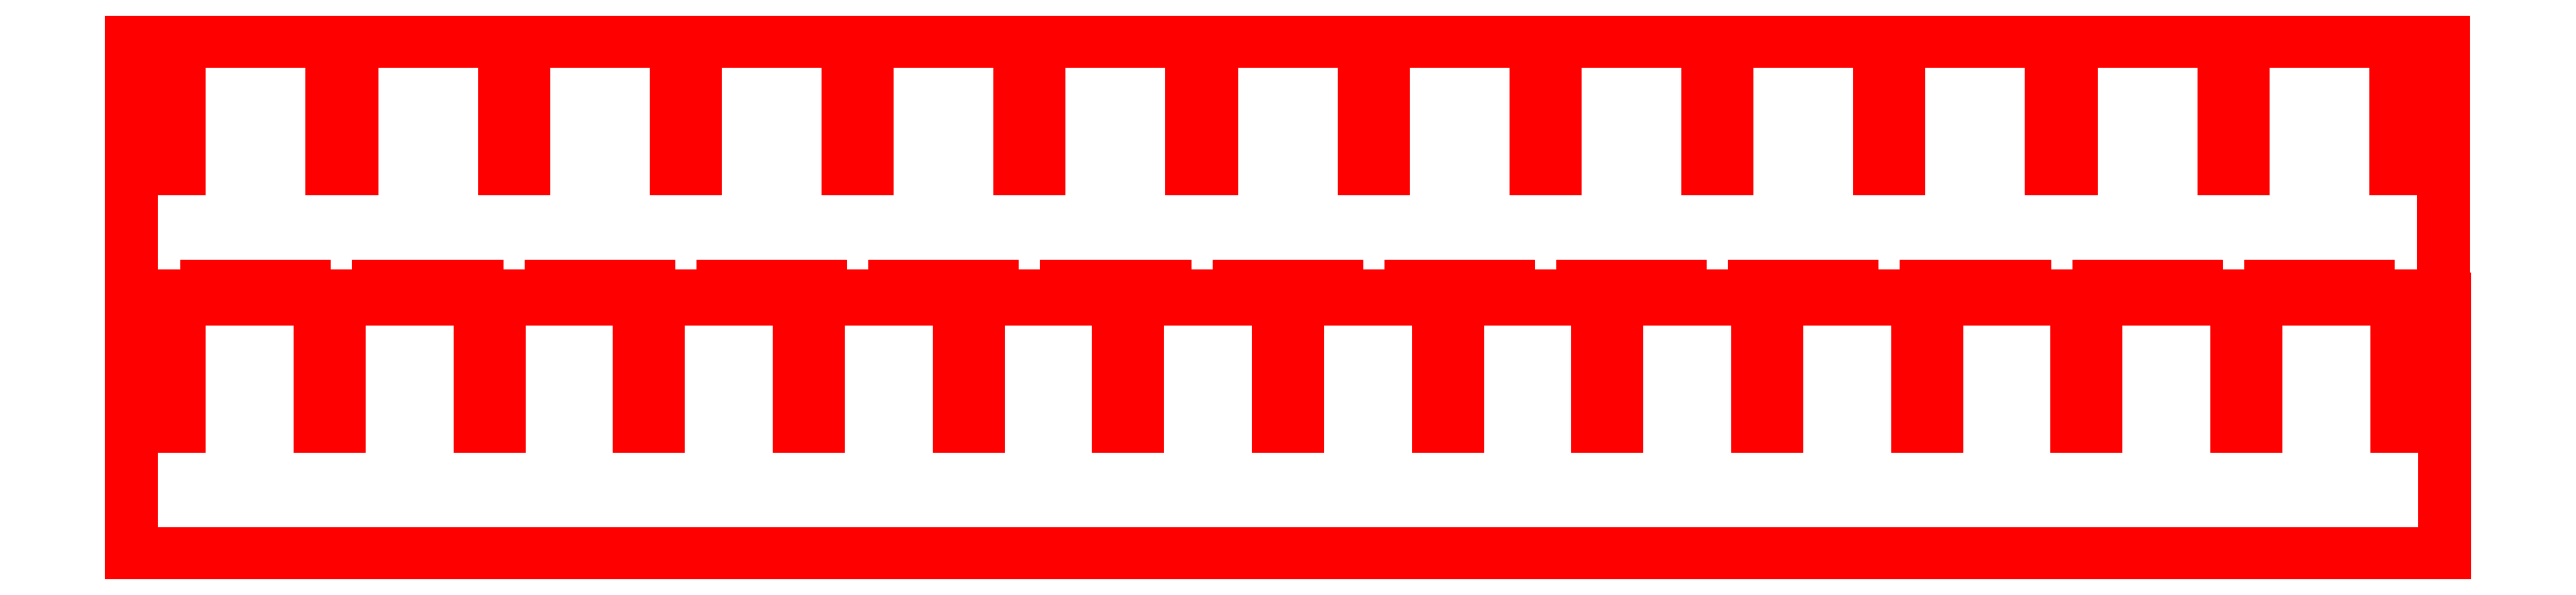
<metadata>
{"format":"dxf","ext":"dxf","renderer":"ezdxf+matplotlib","layout":"modelspace","background":"white","min_lineweight":24,"dpi":150}
</metadata>
<code>
0
SECTION
2
ENTITIES
0
LINE
8
baffles_jr_30_1
10
20
20
43.89
30
0
11
16
21
43.89
31
0
0
LINE
8
baffles_jr_30_1
10
16
20
43.89
30
0
11
16
21
70.39
31
0
0
LINE
8
baffles_jr_30_1
10
16
20
70.39
30
0
11
18.99
21
70.39
31
0
0
LINE
8
baffles_jr_30_1
10
18.99
20
70.39
30
0
11
18.99
21
57.14
31
0
0
LINE
8
baffles_jr_30_1
10
18.99
20
57.14
30
0
11
20
21
57.14
31
0
0
LINE
8
baffles_jr_30_1
10
20
20
57.14
30
0
11
21.01
21
57.14
31
0
0
LINE
8
baffles_jr_30_1
10
21.01
20
57.14
30
0
11
21.01
21
70.39
31
0
0
LINE
8
baffles_jr_30_1
10
21.01
20
70.39
30
0
11
35.66
21
70.39
31
0
0
LINE
8
baffles_jr_30_1
10
35.66
20
70.39
30
0
11
35.66
21
57.14
31
0
0
LINE
8
baffles_jr_30_1
10
35.66
20
57.14
30
0
11
36.67
21
57.14
31
0
0
LINE
8
baffles_jr_30_1
10
36.67
20
57.14
30
0
11
37.68
21
57.14
31
0
0
LINE
8
baffles_jr_30_1
10
37.68
20
57.14
30
0
11
37.68
21
70.39
31
0
0
LINE
8
baffles_jr_30_1
10
37.68
20
70.39
30
0
11
52.33
21
70.39
31
0
0
LINE
8
baffles_jr_30_1
10
52.33
20
70.39
30
0
11
52.33
21
57.14
31
0
0
LINE
8
baffles_jr_30_1
10
52.33
20
57.14
30
0
11
53.34
21
57.14
31
0
0
LINE
8
baffles_jr_30_1
10
53.34
20
57.14
30
0
11
54.35
21
57.14
31
0
0
LINE
8
baffles_jr_30_1
10
54.35
20
57.14
30
0
11
54.35
21
70.39
31
0
0
LINE
8
baffles_jr_30_1
10
54.35
20
70.39
30
0
11
69
21
70.39
31
0
0
LINE
8
baffles_jr_30_1
10
69
20
70.39
30
0
11
69
21
57.14
31
0
0
LINE
8
baffles_jr_30_1
10
69
20
57.14
30
0
11
70.01
21
57.14
31
0
0
LINE
8
baffles_jr_30_1
10
70.01
20
57.14
30
0
11
71.02
21
57.14
31
0
0
LINE
8
baffles_jr_30_1
10
71.02
20
57.14
30
0
11
71.02
21
70.39
31
0
0
LINE
8
baffles_jr_30_1
10
71.02
20
70.39
30
0
11
85.67
21
70.39
31
0
0
LINE
8
baffles_jr_30_1
10
85.67
20
70.39
30
0
11
85.67
21
57.14
31
0
0
LINE
8
baffles_jr_30_1
10
85.67
20
57.14
30
0
11
86.68
21
57.14
31
0
0
LINE
8
baffles_jr_30_1
10
86.68
20
57.14
30
0
11
87.69
21
57.14
31
0
0
LINE
8
baffles_jr_30_1
10
87.69
20
57.14
30
0
11
87.69
21
70.39
31
0
0
LINE
8
baffles_jr_30_1
10
87.69
20
70.39
30
0
11
102.3
21
70.39
31
0
0
LINE
8
baffles_jr_30_1
10
102.3
20
70.39
30
0
11
102.3
21
57.14
31
0
0
LINE
8
baffles_jr_30_1
10
102.3
20
57.14
30
0
11
103.3
21
57.14
31
0
0
LINE
8
baffles_jr_30_1
10
103.3
20
57.14
30
0
11
104.4
21
57.14
31
0
0
LINE
8
baffles_jr_30_1
10
104.4
20
57.14
30
0
11
104.4
21
70.39
31
0
0
LINE
8
baffles_jr_30_1
10
104.4
20
70.39
30
0
11
119
21
70.39
31
0
0
LINE
8
baffles_jr_30_1
10
119
20
70.39
30
0
11
119
21
57.14
31
0
0
LINE
8
baffles_jr_30_1
10
119
20
57.14
30
0
11
120
21
57.14
31
0
0
LINE
8
baffles_jr_30_1
10
120
20
57.14
30
0
11
121
21
57.14
31
0
0
LINE
8
baffles_jr_30_1
10
121
20
57.14
30
0
11
121
21
70.39
31
0
0
LINE
8
baffles_jr_30_1
10
121
20
70.39
30
0
11
135.7
21
70.39
31
0
0
LINE
8
baffles_jr_30_1
10
135.7
20
70.39
30
0
11
135.7
21
57.14
31
0
0
LINE
8
baffles_jr_30_1
10
135.7
20
57.14
30
0
11
136.7
21
57.14
31
0
0
LINE
8
baffles_jr_30_1
10
136.7
20
57.14
30
0
11
137.7
21
57.14
31
0
0
LINE
8
baffles_jr_30_1
10
137.7
20
57.14
30
0
11
137.7
21
70.39
31
0
0
LINE
8
baffles_jr_30_1
10
137.7
20
70.39
30
0
11
152.4
21
70.39
31
0
0
LINE
8
baffles_jr_30_1
10
152.4
20
70.39
30
0
11
152.4
21
57.14
31
0
0
LINE
8
baffles_jr_30_1
10
152.4
20
57.14
30
0
11
153.4
21
57.14
31
0
0
LINE
8
baffles_jr_30_1
10
153.4
20
57.14
30
0
11
154.4
21
57.14
31
0
0
LINE
8
baffles_jr_30_1
10
154.4
20
57.14
30
0
11
154.4
21
70.39
31
0
0
LINE
8
baffles_jr_30_1
10
154.4
20
70.39
30
0
11
169
21
70.39
31
0
0
LINE
8
baffles_jr_30_1
10
169
20
70.39
30
0
11
169
21
57.14
31
0
0
LINE
8
baffles_jr_30_1
10
169
20
57.14
30
0
11
170
21
57.14
31
0
0
LINE
8
baffles_jr_30_1
10
170
20
57.14
30
0
11
171
21
57.14
31
0
0
LINE
8
baffles_jr_30_1
10
171
20
57.14
30
0
11
171
21
70.39
31
0
0
LINE
8
baffles_jr_30_1
10
171
20
70.39
30
0
11
185.7
21
70.39
31
0
0
LINE
8
baffles_jr_30_1
10
185.7
20
70.39
30
0
11
185.7
21
57.14
31
0
0
LINE
8
baffles_jr_30_1
10
185.7
20
57.14
30
0
11
186.7
21
57.14
31
0
0
LINE
8
baffles_jr_30_1
10
186.7
20
57.14
30
0
11
187.7
21
57.14
31
0
0
LINE
8
baffles_jr_30_1
10
187.7
20
57.14
30
0
11
187.7
21
70.39
31
0
0
LINE
8
baffles_jr_30_1
10
187.7
20
70.39
30
0
11
202.4
21
70.39
31
0
0
LINE
8
baffles_jr_30_1
10
202.4
20
70.39
30
0
11
202.4
21
57.14
31
0
0
LINE
8
baffles_jr_30_1
10
202.4
20
57.14
30
0
11
203.4
21
57.14
31
0
0
LINE
8
baffles_jr_30_1
10
203.4
20
57.14
30
0
11
204.4
21
57.14
31
0
0
LINE
8
baffles_jr_30_1
10
204.4
20
57.14
30
0
11
204.4
21
70.39
31
0
0
LINE
8
baffles_jr_30_1
10
204.4
20
70.39
30
0
11
219
21
70.39
31
0
0
LINE
8
baffles_jr_30_1
10
219
20
70.39
30
0
11
219
21
57.14
31
0
0
LINE
8
baffles_jr_30_1
10
219
20
57.14
30
0
11
220
21
57.14
31
0
0
LINE
8
baffles_jr_30_1
10
220
20
57.14
30
0
11
221
21
57.14
31
0
0
LINE
8
baffles_jr_30_1
10
221
20
57.14
30
0
11
221
21
70.39
31
0
0
LINE
8
baffles_jr_30_1
10
221
20
70.39
30
0
11
235.7
21
70.39
31
0
0
LINE
8
baffles_jr_30_1
10
235.7
20
70.39
30
0
11
235.7
21
57.14
31
0
0
LINE
8
baffles_jr_30_1
10
235.7
20
57.14
30
0
11
236.7
21
57.14
31
0
0
LINE
8
baffles_jr_30_1
10
236.7
20
57.14
30
0
11
237.7
21
57.14
31
0
0
LINE
8
baffles_jr_30_1
10
237.7
20
57.14
30
0
11
237.7
21
70.39
31
0
0
LINE
8
baffles_jr_30_1
10
237.7
20
70.39
30
0
11
252.4
21
70.39
31
0
0
LINE
8
baffles_jr_30_1
10
252.4
20
70.39
30
0
11
252.4
21
57.14
31
0
0
LINE
8
baffles_jr_30_1
10
252.4
20
57.14
30
0
11
253.4
21
57.14
31
0
0
LINE
8
baffles_jr_30_1
10
253.4
20
57.14
30
0
11
254.4
21
57.14
31
0
0
LINE
8
baffles_jr_30_1
10
254.4
20
57.14
30
0
11
254.4
21
70.39
31
0
0
LINE
8
baffles_jr_30_1
10
254.4
20
70.39
30
0
11
257.4
21
70.39
31
0
0
LINE
8
baffles_jr_30_1
10
257.4
20
70.39
30
0
11
257.4
21
43.89
31
0
0
LINE
8
baffles_jr_30_1
10
257.4
20
43.89
30
0
11
253.4
21
43.89
31
0
0
LINE
8
baffles_jr_30_1
10
253.4
20
43.89
30
0
11
20
21
43.89
31
0
0
LINE
8
baffles_jr_30_1
10
20
20
70.8
30
0
11
16
21
70.8
31
0
0
LINE
8
baffles_jr_30_1
10
16
20
70.8
30
0
11
16
21
97.3
31
0
0
LINE
8
baffles_jr_30_1
10
16
20
97.3
30
0
11
18.99
21
97.3
31
0
0
LINE
8
baffles_jr_30_1
10
18.99
20
97.3
30
0
11
18.99
21
84.04
31
0
0
LINE
8
baffles_jr_30_1
10
18.99
20
84.04
30
0
11
20
21
84.04
31
0
0
LINE
8
baffles_jr_30_1
10
20
20
84.04
30
0
11
21.01
21
84.04
31
0
0
LINE
8
baffles_jr_30_1
10
21.01
20
84.04
30
0
11
21.01
21
97.3
31
0
0
LINE
8
baffles_jr_30_1
10
21.01
20
97.3
30
0
11
36.94
21
97.3
31
0
0
LINE
8
baffles_jr_30_1
10
36.94
20
97.3
30
0
11
36.94
21
84.04
31
0
0
LINE
8
baffles_jr_30_1
10
36.94
20
84.04
30
0
11
37.95
21
84.04
31
0
0
LINE
8
baffles_jr_30_1
10
37.95
20
84.04
30
0
11
38.95
21
84.04
31
0
0
LINE
8
baffles_jr_30_1
10
38.95
20
84.04
30
0
11
38.95
21
97.3
31
0
0
LINE
8
baffles_jr_30_1
10
38.95
20
97.3
30
0
11
54.89
21
97.3
31
0
0
LINE
8
baffles_jr_30_1
10
54.89
20
97.3
30
0
11
54.89
21
84.04
31
0
0
LINE
8
baffles_jr_30_1
10
54.89
20
84.04
30
0
11
55.89
21
84.04
31
0
0
LINE
8
baffles_jr_30_1
10
55.89
20
84.04
30
0
11
56.9
21
84.04
31
0
0
LINE
8
baffles_jr_30_1
10
56.9
20
84.04
30
0
11
56.9
21
97.3
31
0
0
LINE
8
baffles_jr_30_1
10
56.9
20
97.3
30
0
11
72.83
21
97.3
31
0
0
LINE
8
baffles_jr_30_1
10
72.83
20
97.3
30
0
11
72.83
21
84.04
31
0
0
LINE
8
baffles_jr_30_1
10
72.83
20
84.04
30
0
11
73.84
21
84.04
31
0
0
LINE
8
baffles_jr_30_1
10
73.84
20
84.04
30
0
11
74.84
21
84.04
31
0
0
LINE
8
baffles_jr_30_1
10
74.84
20
84.04
30
0
11
74.84
21
97.3
31
0
0
LINE
8
baffles_jr_30_1
10
74.84
20
97.3
30
0
11
90.78
21
97.3
31
0
0
LINE
8
baffles_jr_30_1
10
90.78
20
97.3
30
0
11
90.78
21
84.04
31
0
0
LINE
8
baffles_jr_30_1
10
90.78
20
84.04
30
0
11
91.78
21
84.04
31
0
0
LINE
8
baffles_jr_30_1
10
91.78
20
84.04
30
0
11
92.79
21
84.04
31
0
0
LINE
8
baffles_jr_30_1
10
92.79
20
84.04
30
0
11
92.79
21
97.3
31
0
0
LINE
8
baffles_jr_30_1
10
92.79
20
97.3
30
0
11
108.7
21
97.3
31
0
0
LINE
8
baffles_jr_30_1
10
108.7
20
97.3
30
0
11
108.7
21
84.04
31
0
0
LINE
8
baffles_jr_30_1
10
108.7
20
84.04
30
0
11
109.7
21
84.04
31
0
0
LINE
8
baffles_jr_30_1
10
109.7
20
84.04
30
0
11
110.7
21
84.04
31
0
0
LINE
8
baffles_jr_30_1
10
110.7
20
84.04
30
0
11
110.7
21
97.3
31
0
0
LINE
8
baffles_jr_30_1
10
110.7
20
97.3
30
0
11
126.7
21
97.3
31
0
0
LINE
8
baffles_jr_30_1
10
126.7
20
97.3
30
0
11
126.7
21
84.04
31
0
0
LINE
8
baffles_jr_30_1
10
126.7
20
84.04
30
0
11
127.7
21
84.04
31
0
0
LINE
8
baffles_jr_30_1
10
127.7
20
84.04
30
0
11
128.7
21
84.04
31
0
0
LINE
8
baffles_jr_30_1
10
128.7
20
84.04
30
0
11
128.7
21
97.3
31
0
0
LINE
8
baffles_jr_30_1
10
128.7
20
97.3
30
0
11
144.6
21
97.3
31
0
0
LINE
8
baffles_jr_30_1
10
144.6
20
97.3
30
0
11
144.6
21
84.04
31
0
0
LINE
8
baffles_jr_30_1
10
144.6
20
84.04
30
0
11
145.6
21
84.04
31
0
0
LINE
8
baffles_jr_30_1
10
145.6
20
84.04
30
0
11
146.6
21
84.04
31
0
0
LINE
8
baffles_jr_30_1
10
146.6
20
84.04
30
0
11
146.6
21
97.3
31
0
0
LINE
8
baffles_jr_30_1
10
146.6
20
97.3
30
0
11
162.6
21
97.3
31
0
0
LINE
8
baffles_jr_30_1
10
162.6
20
97.3
30
0
11
162.6
21
84.04
31
0
0
LINE
8
baffles_jr_30_1
10
162.6
20
84.04
30
0
11
163.6
21
84.04
31
0
0
LINE
8
baffles_jr_30_1
10
163.6
20
84.04
30
0
11
164.6
21
84.04
31
0
0
LINE
8
baffles_jr_30_1
10
164.6
20
84.04
30
0
11
164.6
21
97.3
31
0
0
LINE
8
baffles_jr_30_1
10
164.6
20
97.3
30
0
11
180.5
21
97.3
31
0
0
LINE
8
baffles_jr_30_1
10
180.5
20
97.3
30
0
11
180.5
21
84.04
31
0
0
LINE
8
baffles_jr_30_1
10
180.5
20
84.04
30
0
11
181.5
21
84.04
31
0
0
LINE
8
baffles_jr_30_1
10
181.5
20
84.04
30
0
11
182.5
21
84.04
31
0
0
LINE
8
baffles_jr_30_1
10
182.5
20
84.04
30
0
11
182.5
21
97.3
31
0
0
LINE
8
baffles_jr_30_1
10
182.5
20
97.3
30
0
11
198.5
21
97.3
31
0
0
LINE
8
baffles_jr_30_1
10
198.5
20
97.3
30
0
11
198.5
21
84.04
31
0
0
LINE
8
baffles_jr_30_1
10
198.5
20
84.04
30
0
11
199.5
21
84.04
31
0
0
LINE
8
baffles_jr_30_1
10
199.5
20
84.04
30
0
11
200.5
21
84.04
31
0
0
LINE
8
baffles_jr_30_1
10
200.5
20
84.04
30
0
11
200.5
21
97.3
31
0
0
LINE
8
baffles_jr_30_1
10
200.5
20
97.3
30
0
11
216.4
21
97.3
31
0
0
LINE
8
baffles_jr_30_1
10
216.4
20
97.3
30
0
11
216.4
21
84.04
31
0
0
LINE
8
baffles_jr_30_1
10
216.4
20
84.04
30
0
11
217.4
21
84.04
31
0
0
LINE
8
baffles_jr_30_1
10
217.4
20
84.04
30
0
11
218.4
21
84.04
31
0
0
LINE
8
baffles_jr_30_1
10
218.4
20
84.04
30
0
11
218.4
21
97.3
31
0
0
LINE
8
baffles_jr_30_1
10
218.4
20
97.3
30
0
11
234.3
21
97.3
31
0
0
LINE
8
baffles_jr_30_1
10
234.3
20
97.3
30
0
11
234.3
21
84.04
31
0
0
LINE
8
baffles_jr_30_1
10
234.3
20
84.04
30
0
11
235.4
21
84.04
31
0
0
LINE
8
baffles_jr_30_1
10
235.4
20
84.04
30
0
11
236.4
21
84.04
31
0
0
LINE
8
baffles_jr_30_1
10
236.4
20
84.04
30
0
11
236.4
21
97.3
31
0
0
LINE
8
baffles_jr_30_1
10
236.4
20
97.3
30
0
11
252.3
21
97.3
31
0
0
LINE
8
baffles_jr_30_1
10
252.3
20
97.3
30
0
11
252.3
21
84.04
31
0
0
LINE
8
baffles_jr_30_1
10
252.3
20
84.04
30
0
11
253.3
21
84.04
31
0
0
LINE
8
baffles_jr_30_1
10
253.3
20
84.04
30
0
11
254.3
21
84.04
31
0
0
LINE
8
baffles_jr_30_1
10
254.3
20
84.04
30
0
11
254.3
21
97.3
31
0
0
LINE
8
baffles_jr_30_1
10
254.3
20
97.3
30
0
11
257.3
21
97.3
31
0
0
LINE
8
baffles_jr_30_1
10
257.3
20
97.3
30
0
11
257.3
21
70.8
31
0
0
LINE
8
baffles_jr_30_1
10
257.3
20
70.8
30
0
11
253.3
21
70.8
31
0
0
LINE
8
baffles_jr_30_1
10
253.3
20
70.8
30
0
11
249.4
21
70.8
31
0
0
LINE
8
baffles_jr_30_1
10
249.4
20
70.8
30
0
11
249.4
21
71.8
31
0
0
LINE
8
baffles_jr_30_1
10
249.4
20
71.8
30
0
11
239.2
21
71.8
31
0
0
LINE
8
baffles_jr_30_1
10
239.2
20
71.8
30
0
11
239.2
21
70.8
31
0
0
LINE
8
baffles_jr_30_1
10
239.2
20
70.8
30
0
11
235.4
21
70.8
31
0
0
LINE
8
baffles_jr_30_1
10
235.4
20
70.8
30
0
11
231.5
21
70.8
31
0
0
LINE
8
baffles_jr_30_1
10
231.5
20
70.8
30
0
11
231.5
21
71.8
31
0
0
LINE
8
baffles_jr_30_1
10
231.5
20
71.8
30
0
11
221.3
21
71.8
31
0
0
LINE
8
baffles_jr_30_1
10
221.3
20
71.8
30
0
11
221.3
21
70.8
31
0
0
LINE
8
baffles_jr_30_1
10
221.3
20
70.8
30
0
11
217.4
21
70.8
31
0
0
LINE
8
baffles_jr_30_1
10
217.4
20
70.8
30
0
11
213.5
21
70.8
31
0
0
LINE
8
baffles_jr_30_1
10
213.5
20
70.8
30
0
11
213.5
21
71.8
31
0
0
LINE
8
baffles_jr_30_1
10
213.5
20
71.8
30
0
11
203.3
21
71.8
31
0
0
LINE
8
baffles_jr_30_1
10
203.3
20
71.8
30
0
11
203.3
21
70.8
31
0
0
LINE
8
baffles_jr_30_1
10
203.3
20
70.8
30
0
11
199.5
21
70.8
31
0
0
LINE
8
baffles_jr_30_1
10
199.5
20
70.8
30
0
11
195.6
21
70.8
31
0
0
LINE
8
baffles_jr_30_1
10
195.6
20
70.8
30
0
11
195.6
21
71.8
31
0
0
LINE
8
baffles_jr_30_1
10
195.6
20
71.8
30
0
11
185.4
21
71.8
31
0
0
LINE
8
baffles_jr_30_1
10
185.4
20
71.8
30
0
11
185.4
21
70.8
31
0
0
LINE
8
baffles_jr_30_1
10
185.4
20
70.8
30
0
11
181.5
21
70.8
31
0
0
LINE
8
baffles_jr_30_1
10
181.5
20
70.8
30
0
11
177.6
21
70.8
31
0
0
LINE
8
baffles_jr_30_1
10
177.6
20
70.8
30
0
11
177.6
21
71.8
31
0
0
LINE
8
baffles_jr_30_1
10
177.6
20
71.8
30
0
11
167.4
21
71.8
31
0
0
LINE
8
baffles_jr_30_1
10
167.4
20
71.8
30
0
11
167.4
21
70.8
31
0
0
LINE
8
baffles_jr_30_1
10
167.4
20
70.8
30
0
11
163.6
21
70.8
31
0
0
LINE
8
baffles_jr_30_1
10
163.6
20
70.8
30
0
11
159.7
21
70.8
31
0
0
LINE
8
baffles_jr_30_1
10
159.7
20
70.8
30
0
11
159.7
21
71.8
31
0
0
LINE
8
baffles_jr_30_1
10
159.7
20
71.8
30
0
11
149.5
21
71.8
31
0
0
LINE
8
baffles_jr_30_1
10
149.5
20
71.8
30
0
11
149.5
21
70.8
31
0
0
LINE
8
baffles_jr_30_1
10
149.5
20
70.8
30
0
11
145.6
21
70.8
31
0
0
LINE
8
baffles_jr_30_1
10
145.6
20
70.8
30
0
11
141.7
21
70.8
31
0
0
LINE
8
baffles_jr_30_1
10
141.7
20
70.8
30
0
11
141.7
21
71.8
31
0
0
LINE
8
baffles_jr_30_1
10
141.7
20
71.8
30
0
11
131.5
21
71.8
31
0
0
LINE
8
baffles_jr_30_1
10
131.5
20
71.8
30
0
11
131.5
21
70.8
31
0
0
LINE
8
baffles_jr_30_1
10
131.5
20
70.8
30
0
11
127.7
21
70.8
31
0
0
LINE
8
baffles_jr_30_1
10
127.7
20
70.8
30
0
11
123.8
21
70.8
31
0
0
LINE
8
baffles_jr_30_1
10
123.8
20
70.8
30
0
11
123.8
21
71.8
31
0
0
LINE
8
baffles_jr_30_1
10
123.8
20
71.8
30
0
11
113.6
21
71.8
31
0
0
LINE
8
baffles_jr_30_1
10
113.6
20
71.8
30
0
11
113.6
21
70.8
31
0
0
LINE
8
baffles_jr_30_1
10
113.6
20
70.8
30
0
11
109.7
21
70.8
31
0
0
LINE
8
baffles_jr_30_1
10
109.7
20
70.8
30
0
11
105.9
21
70.8
31
0
0
LINE
8
baffles_jr_30_1
10
105.9
20
70.8
30
0
11
105.9
21
71.8
31
0
0
LINE
8
baffles_jr_30_1
10
105.9
20
71.8
30
0
11
95.66
21
71.8
31
0
0
LINE
8
baffles_jr_30_1
10
95.66
20
71.8
30
0
11
95.66
21
70.8
31
0
0
LINE
8
baffles_jr_30_1
10
95.66
20
70.8
30
0
11
91.78
21
70.8
31
0
0
LINE
8
baffles_jr_30_1
10
91.78
20
70.8
30
0
11
87.91
21
70.8
31
0
0
LINE
8
baffles_jr_30_1
10
87.91
20
70.8
30
0
11
87.91
21
71.8
31
0
0
LINE
8
baffles_jr_30_1
10
87.91
20
71.8
30
0
11
77.71
21
71.8
31
0
0
LINE
8
baffles_jr_30_1
10
77.71
20
71.8
30
0
11
77.71
21
70.8
31
0
0
LINE
8
baffles_jr_30_1
10
77.71
20
70.8
30
0
11
73.84
21
70.8
31
0
0
LINE
8
baffles_jr_30_1
10
73.84
20
70.8
30
0
11
69.97
21
70.8
31
0
0
LINE
8
baffles_jr_30_1
10
69.97
20
70.8
30
0
11
69.97
21
71.8
31
0
0
LINE
8
baffles_jr_30_1
10
69.97
20
71.8
30
0
11
59.77
21
71.8
31
0
0
LINE
8
baffles_jr_30_1
10
59.77
20
71.8
30
0
11
59.77
21
70.8
31
0
0
LINE
8
baffles_jr_30_1
10
59.77
20
70.8
30
0
11
55.89
21
70.8
31
0
0
LINE
8
baffles_jr_30_1
10
55.89
20
70.8
30
0
11
52.02
21
70.8
31
0
0
LINE
8
baffles_jr_30_1
10
52.02
20
70.8
30
0
11
52.02
21
71.8
31
0
0
LINE
8
baffles_jr_30_1
10
52.02
20
71.8
30
0
11
41.82
21
71.8
31
0
0
LINE
8
baffles_jr_30_1
10
41.82
20
71.8
30
0
11
41.82
21
70.8
31
0
0
LINE
8
baffles_jr_30_1
10
41.82
20
70.8
30
0
11
37.95
21
70.8
31
0
0
LINE
8
baffles_jr_30_1
10
37.95
20
70.8
30
0
11
34.07
21
70.8
31
0
0
LINE
8
baffles_jr_30_1
10
34.07
20
70.8
30
0
11
34.07
21
71.8
31
0
0
LINE
8
baffles_jr_30_1
10
34.07
20
71.8
30
0
11
23.87
21
71.8
31
0
0
LINE
8
baffles_jr_30_1
10
23.87
20
71.8
30
0
11
23.87
21
70.8
31
0
0
LINE
8
baffles_jr_30_1
10
23.87
20
70.8
30
0
11
20
21
70.8
31
0
0
LINE
8
baffles_jr_30_1
10
20
20
70.8
30
0
11
20
21
70.8
31
0
0
ENDSEC
0
EOF

</code>
